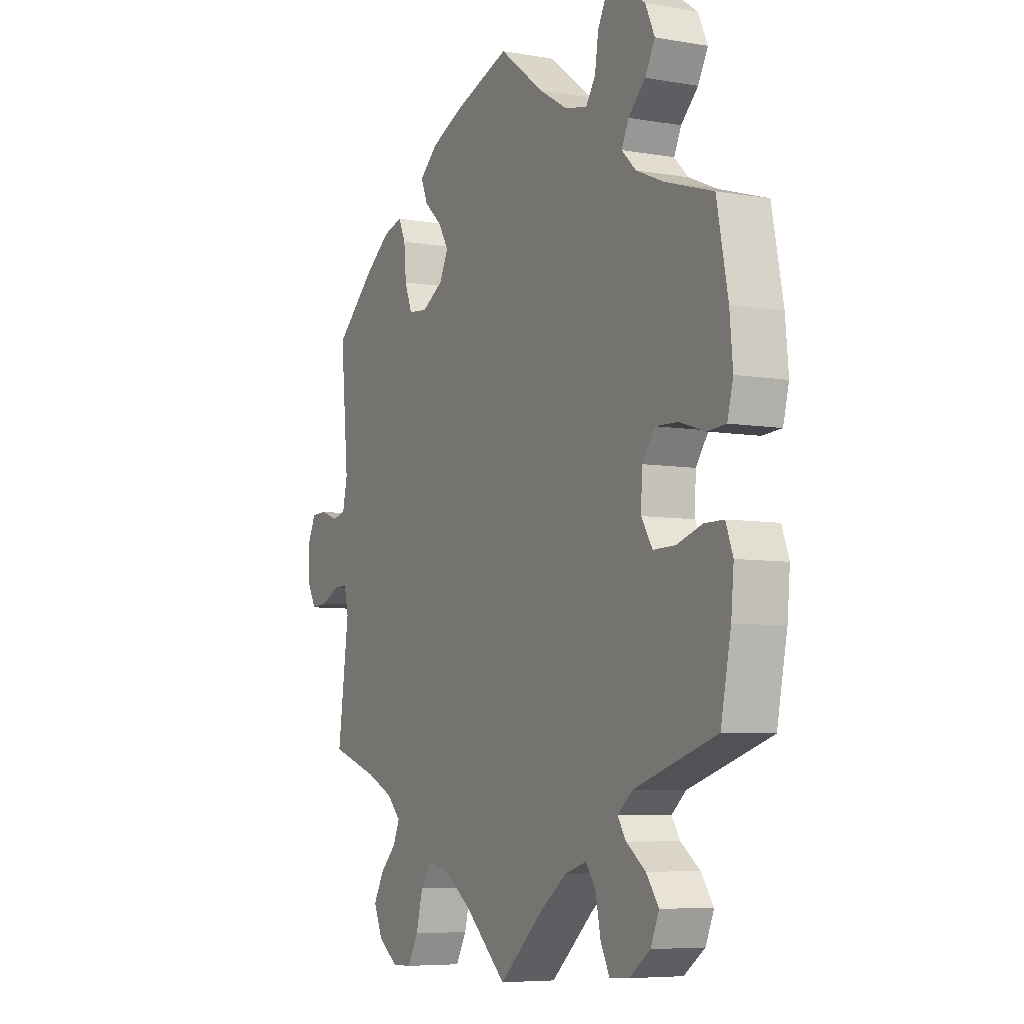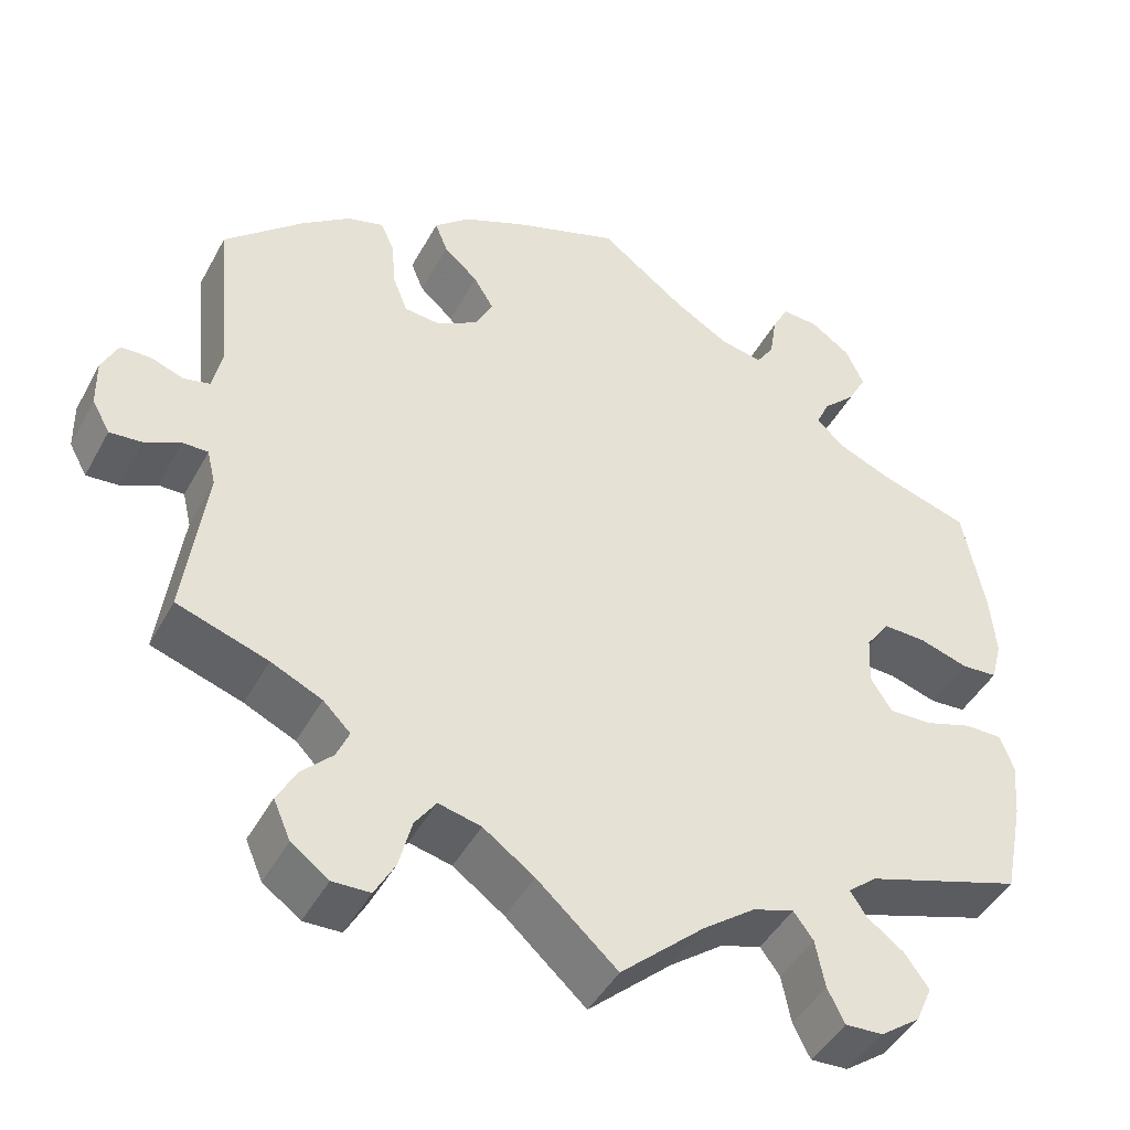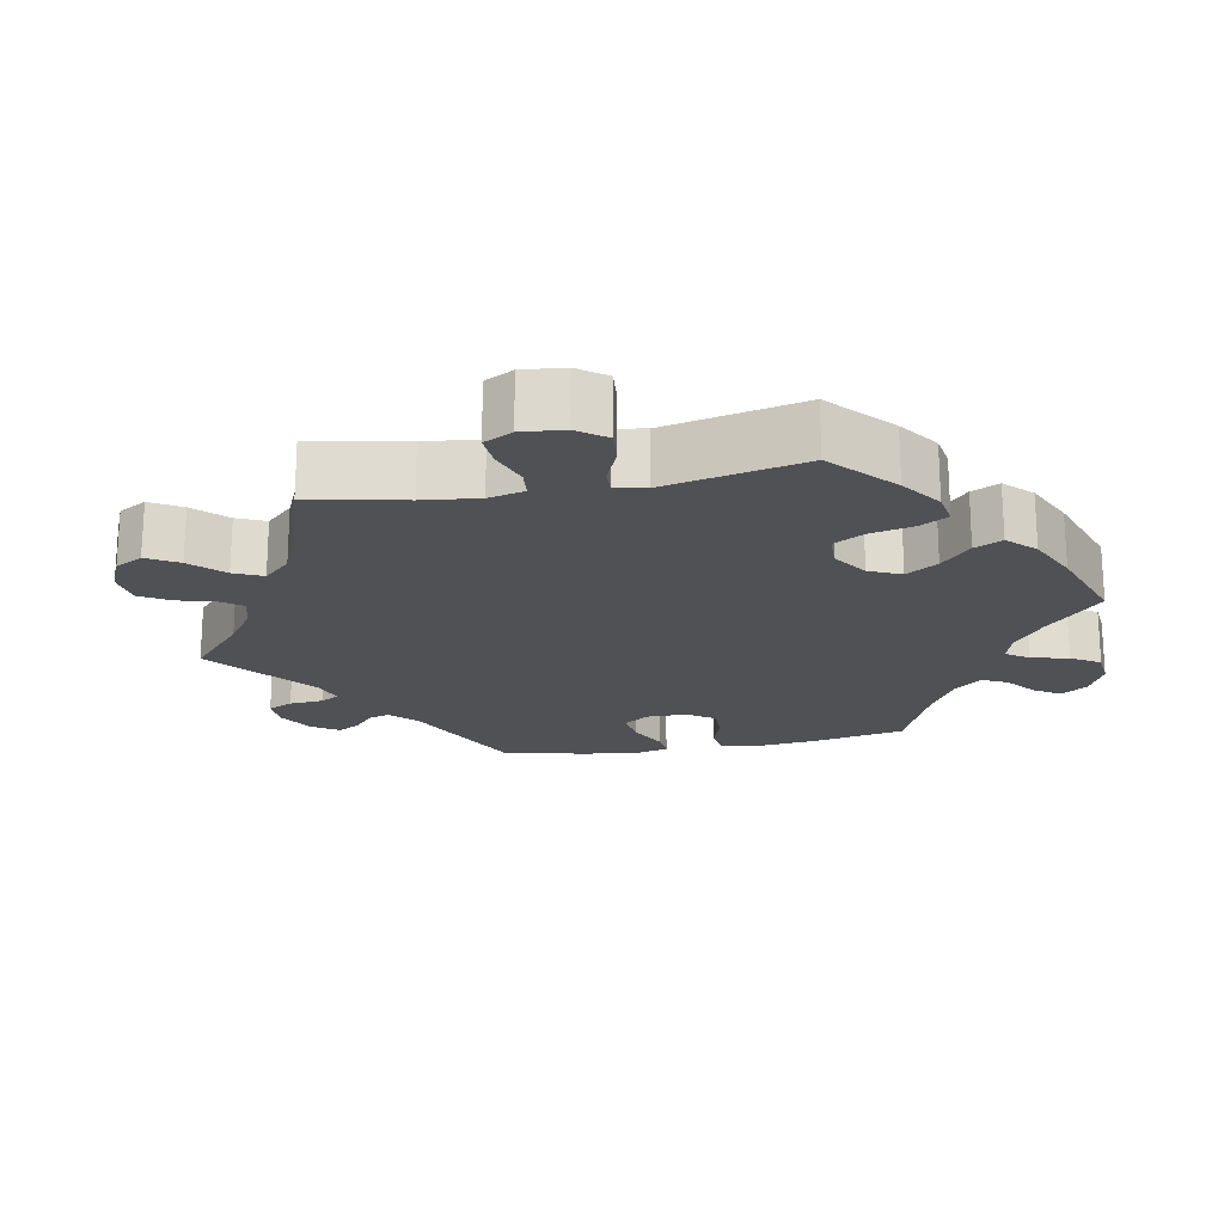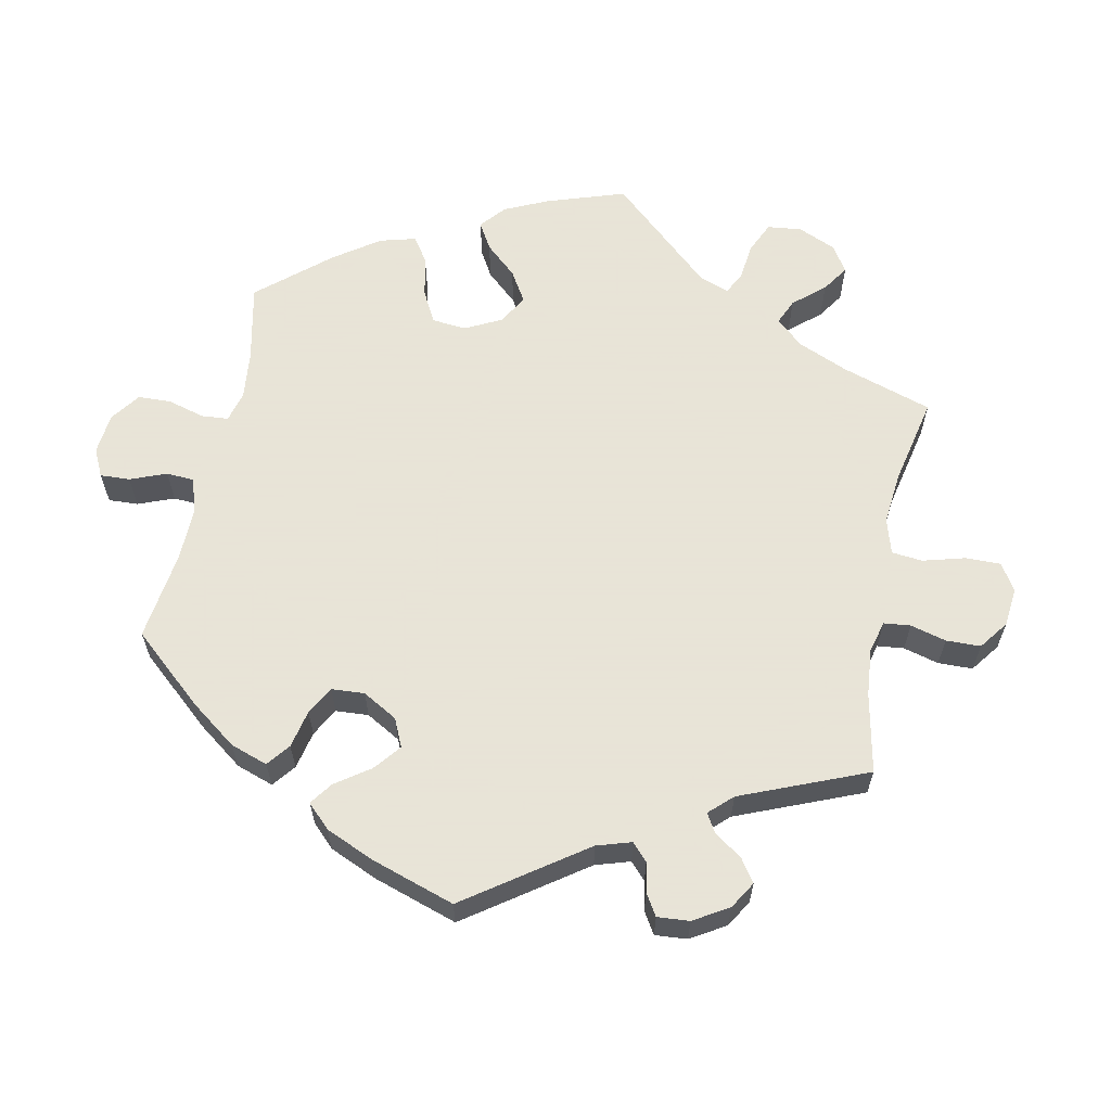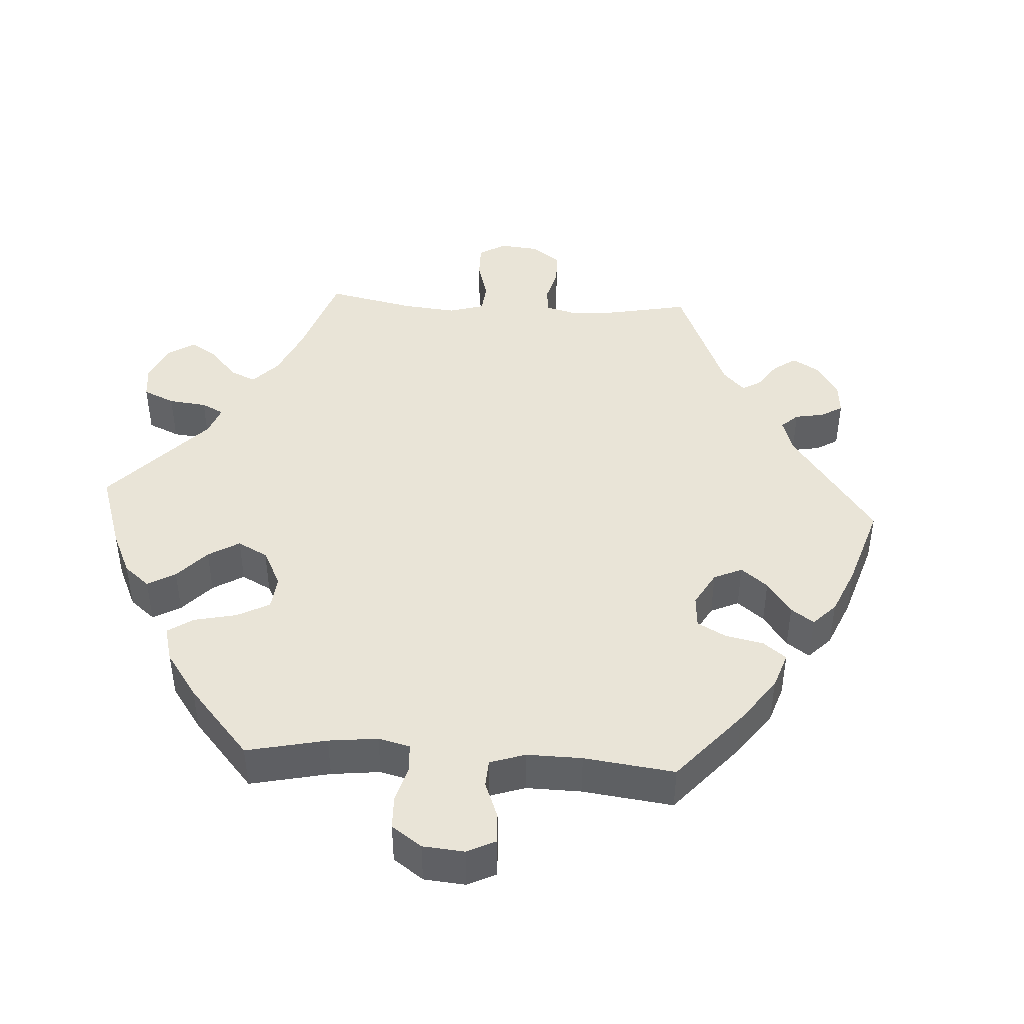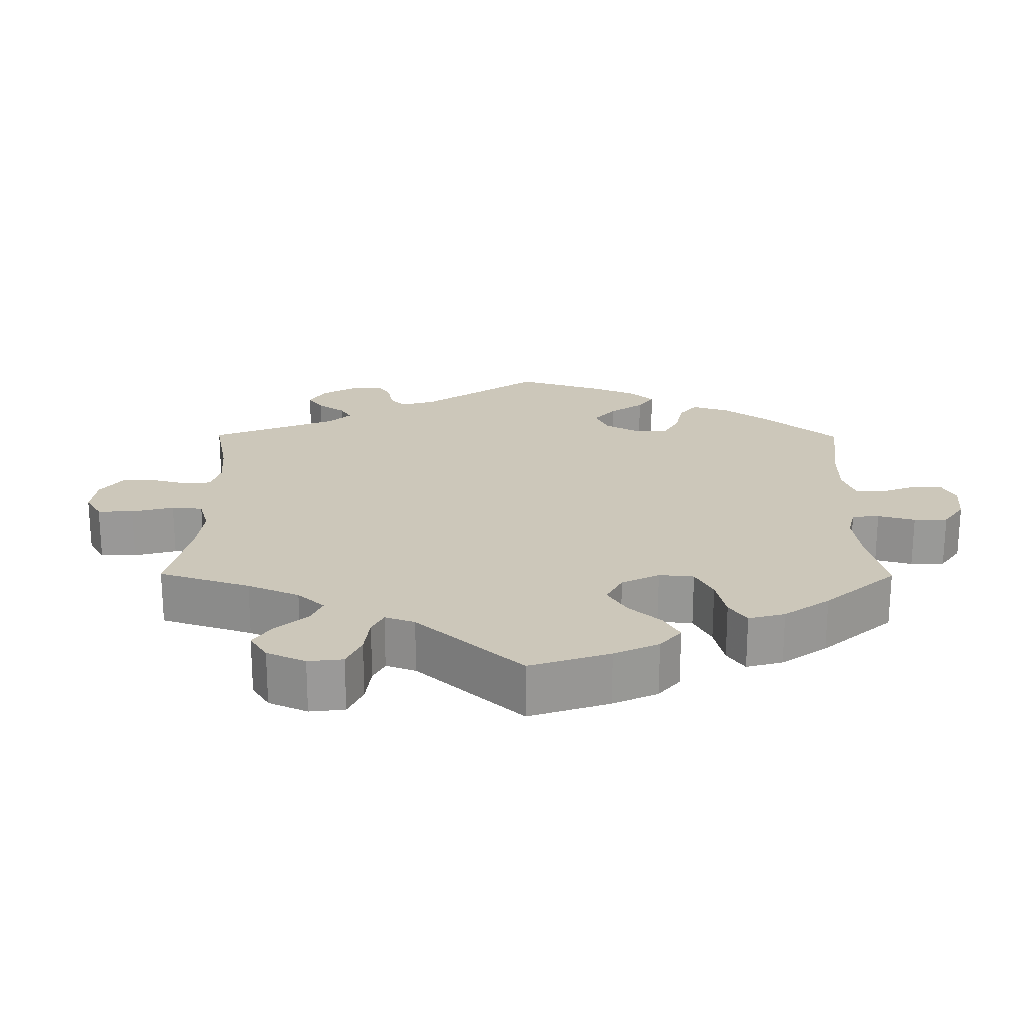
<metadata>
{"format":"obj","ext":"obj","renderer":"f3d","projection":"perspective","resolution":1024,"background":"white","views":[{"elev":-6.5,"azim":-117.3,"up":"+Z"},{"elev":-44.7,"azim":153.0,"up":"+Z"},{"elev":-19.6,"azim":-139.0,"up":"+Y"},{"elev":61.4,"azim":71.6,"up":"+Y"},{"elev":43.4,"azim":-26.4,"up":"+Y"},{"elev":21.3,"azim":-119.6,"up":"+Y"}]}
</metadata>
<code>
v 0.394 0.07 -0.325
v 0.334 0.07 -0.353
v 0.302 0.07 -0.385
v 0.317 0.07 -0.419
v 0.353 0.07 -0.455
v 0.376 0.07 -0.497
v 0.356 0.07 -0.543
v 0.312 0.07 -0.575
v 0.268 0.07 -0.574
v 0.244 0.07 -0.531
v 0.229 0.07 -0.473
v 0.204 0.07 -0.438
v 0.154 0.07 -0.45
v 0.094 0.07 -0.493
v 0 0.07 -0.578
v -0.098 0.07 -0.49
v -0.16 0.07 -0.444
v -0.208 0.07 -0.429
v -0.231 0.07 -0.46
v -0.242 0.07 -0.516
v -0.262 0.07 -0.556
v -0.306 0.07 -0.554
v -0.353 0.07 -0.52
v -0.372 0.07 -0.476
v -0.344 0.07 -0.437
v -0.301 0.07 -0.405
v -0.282 0.07 -0.376
v -0.315 0.07 -0.348
v -0.5 0.07 -0.289
v -0.523 0.07 -0.176
v -0.529 0.07 -0.109
v -0.513 0.07 -0.066
v -0.469 0.07 -0.066
v -0.413 0.07 -0.084
v -0.363 0.07 -0.085
v -0.338 0.07 -0.045
v -0.341 0.07 0.013
v -0.369 0.07 0.052
v -0.42 0.07 0.05
v -0.477 0.07 0.032
v -0.519 0.07 0.035
v -0.532 0.07 0.085
v -0.525 0.07 0.161
v -0.5 0.07 0.289
v -0.393 0.07 0.323
v -0.331 0.07 0.35
v -0.299 0.07 0.381
v -0.315 0.07 0.415
v -0.353 0.07 0.452
v -0.375 0.07 0.493
v -0.354 0.07 0.539
v -0.307 0.07 0.572
v -0.264 0.07 0.575
v -0.245 0.07 0.538
v -0.237 0.07 0.485
v -0.216 0.07 0.453
v -0.166 0.07 0.463
v -0.101 0.07 0.502
v -0.001 0.07 0.578
v 0.124 0.07 0.535
v 0.197 0.07 0.503
v 0.238 0.07 0.467
v 0.223 0.07 0.43
v 0.183 0.07 0.394
v 0.16 0.07 0.356
v 0.18 0.07 0.315
v 0.228 0.07 0.287
v 0.271 0.07 0.291
v 0.288 0.07 0.335
v 0.293 0.07 0.392
v 0.309 0.07 0.427
v 0.352 0.07 0.415
v 0.41 0.07 0.372
v 0.501 0.07 0.29
v 0.483 0.07 0.093
v 0.494 0.07 0.044
v 0.525 0.07 0.037
v 0.564 0.07 0.051
v 0.599 0.07 0.05
v 0.618 0.07 0.01
v 0.617 0.07 -0.046
v 0.596 0.07 -0.084
v 0.558 0.07 -0.081
v 0.516 0.07 -0.061
v 0.486 0.07 -0.061
v 0.476 0.07 -0.103
v 0.501 0.07 -0.289
v 0.394 0 -0.325
v 0.334 0 -0.353
v 0.302 0 -0.385
v 0.317 0 -0.419
v 0.353 0 -0.455
v 0.376 0 -0.497
v 0.356 0 -0.543
v 0.312 0 -0.575
v 0.268 0 -0.574
v 0.244 0 -0.531
v 0.229 0 -0.473
v 0.204 0 -0.438
v 0.154 0 -0.45
v 0.094 0 -0.493
v 0 0 -0.578
v -0.098 0 -0.49
v -0.16 0 -0.444
v -0.208 0 -0.429
v -0.231 0 -0.46
v -0.242 0 -0.516
v -0.262 0 -0.556
v -0.306 0 -0.554
v -0.353 0 -0.52
v -0.372 0 -0.476
v -0.344 0 -0.437
v -0.301 0 -0.405
v -0.282 0 -0.376
v -0.315 0 -0.348
v -0.5 0 -0.289
v -0.523 0 -0.176
v -0.529 0 -0.109
v -0.513 0 -0.066
v -0.469 0 -0.066
v -0.413 0 -0.084
v -0.363 0 -0.085
v -0.338 0 -0.045
v -0.341 0 0.013
v -0.369 0 0.052
v -0.42 0 0.05
v -0.477 0 0.032
v -0.519 0 0.035
v -0.532 0 0.085
v -0.525 0 0.161
v -0.5 0 0.289
v -0.393 0 0.323
v -0.331 0 0.35
v -0.299 0 0.381
v -0.315 0 0.415
v -0.353 0 0.452
v -0.375 0 0.493
v -0.354 0 0.539
v -0.307 0 0.572
v -0.264 0 0.575
v -0.245 0 0.538
v -0.237 0 0.485
v -0.216 0 0.453
v -0.166 0 0.463
v -0.101 0 0.502
v -0.001 0 0.578
v 0.124 0 0.535
v 0.197 0 0.503
v 0.238 0 0.467
v 0.223 0 0.43
v 0.183 0 0.394
v 0.16 0 0.356
v 0.18 0 0.315
v 0.228 0 0.287
v 0.271 0 0.291
v 0.288 0 0.335
v 0.293 0 0.392
v 0.309 0 0.427
v 0.352 0 0.415
v 0.41 0 0.372
v 0.501 0 0.29
v 0.483 0 0.093
v 0.494 0 0.044
v 0.525 0 0.037
v 0.564 0 0.051
v 0.599 0 0.05
v 0.618 0 0.01
v 0.617 0 -0.046
v 0.596 0 -0.084
v 0.558 0 -0.081
v 0.516 0 -0.061
v 0.486 0 -0.061
v 0.476 0 -0.103
v 0.501 0 -0.289
f 86 87 1
f 85 86 1 2
f 81 82 83 84
f 81 84 85
f 80 81 85
f 77 78 79 80
f 76 77 80 85
f 75 76 85 2
f 69 70 71 72
f 68 69 72 73
f 61 62 63 64
f 61 64 65
f 58 59 60 61
f 57 58 61 65
f 56 57 65 66
f 52 53 54 55
f 52 55 56
f 51 52 56
f 48 49 50 51
f 47 48 51 56
f 46 47 56 66
f 42 43 44 45
f 39 40 41 42
f 38 39 42 45
f 37 38 45 46
f 31 32 33 34
f 31 34 35
f 28 29 30 31
f 27 28 31 35
f 23 24 25 26
f 23 26 27
f 22 23 27
f 19 20 21 22
f 18 19 22 27
f 17 18 27 35
f 14 15 16
f 13 14 16 17
f 12 13 17 35
f 8 9 10 11
f 8 11 12
f 7 8 12
f 4 5 6 7
f 3 4 7 12
f 68 73 74 75
f 67 68 75 2
f 36 37 46 66
f 35 36 66 67
f 12 35 67
f 2 3 12 67
f 88 174 173
f 89 88 173 172
f 171 170 169 168
f 172 171 168
f 172 168 167
f 167 166 165 164
f 172 167 164 163
f 89 172 163 162
f 159 158 157 156
f 160 159 156 155
f 151 150 149 148
f 152 151 148
f 148 147 146 145
f 152 148 145 144
f 153 152 144 143
f 142 141 140 139
f 143 142 139
f 143 139 138
f 138 137 136 135
f 143 138 135 134
f 153 143 134 133
f 132 131 130 129
f 129 128 127 126
f 132 129 126 125
f 133 132 125 124
f 121 120 119 118
f 122 121 118
f 118 117 116 115
f 122 118 115 114
f 113 112 111 110
f 114 113 110
f 114 110 109
f 109 108 107 106
f 114 109 106 105
f 122 114 105 104
f 103 102 101
f 104 103 101 100
f 122 104 100 99
f 98 97 96 95
f 99 98 95
f 99 95 94
f 94 93 92 91
f 99 94 91 90
f 162 161 160 155
f 89 162 155 154
f 153 133 124 123
f 154 153 123 122
f 154 122 99
f 154 99 90 89
f 1 88 89 2
f 2 89 90 3
f 3 90 91 4
f 4 91 92 5
f 5 92 93 6
f 6 93 94 7
f 7 94 95 8
f 8 95 96 9
f 9 96 97 10
f 10 97 98 11
f 11 98 99 12
f 12 99 100 13
f 13 100 101 14
f 14 101 102 15
f 15 102 103 16
f 16 103 104 17
f 17 104 105 18
f 18 105 106 19
f 19 106 107 20
f 20 107 108 21
f 21 108 109 22
f 22 109 110 23
f 23 110 111 24
f 24 111 112 25
f 25 112 113 26
f 26 113 114 27
f 27 114 115 28
f 28 115 116 29
f 29 116 117 30
f 30 117 118 31
f 31 118 119 32
f 32 119 120 33
f 33 120 121 34
f 34 121 122 35
f 35 122 123 36
f 36 123 124 37
f 37 124 125 38
f 38 125 126 39
f 39 126 127 40
f 40 127 128 41
f 41 128 129 42
f 42 129 130 43
f 43 130 131 44
f 44 131 132 45
f 45 132 133 46
f 46 133 134 47
f 47 134 135 48
f 48 135 136 49
f 49 136 137 50
f 50 137 138 51
f 51 138 139 52
f 52 139 140 53
f 53 140 141 54
f 54 141 142 55
f 55 142 143 56
f 56 143 144 57
f 57 144 145 58
f 58 145 146 59
f 59 146 147 60
f 60 147 148 61
f 61 148 149 62
f 62 149 150 63
f 63 150 151 64
f 64 151 152 65
f 65 152 153 66
f 66 153 154 67
f 67 154 155 68
f 68 155 156 69
f 69 156 157 70
f 70 157 158 71
f 71 158 159 72
f 72 159 160 73
f 73 160 161 74
f 74 161 162 75
f 75 162 163 76
f 76 163 164 77
f 77 164 165 78
f 78 165 166 79
f 79 166 167 80
f 80 167 168 81
f 81 168 169 82
f 82 169 170 83
f 83 170 171 84
f 84 171 172 85
f 85 172 173 86
f 86 173 174 87
f 87 174 88 1

</code>
